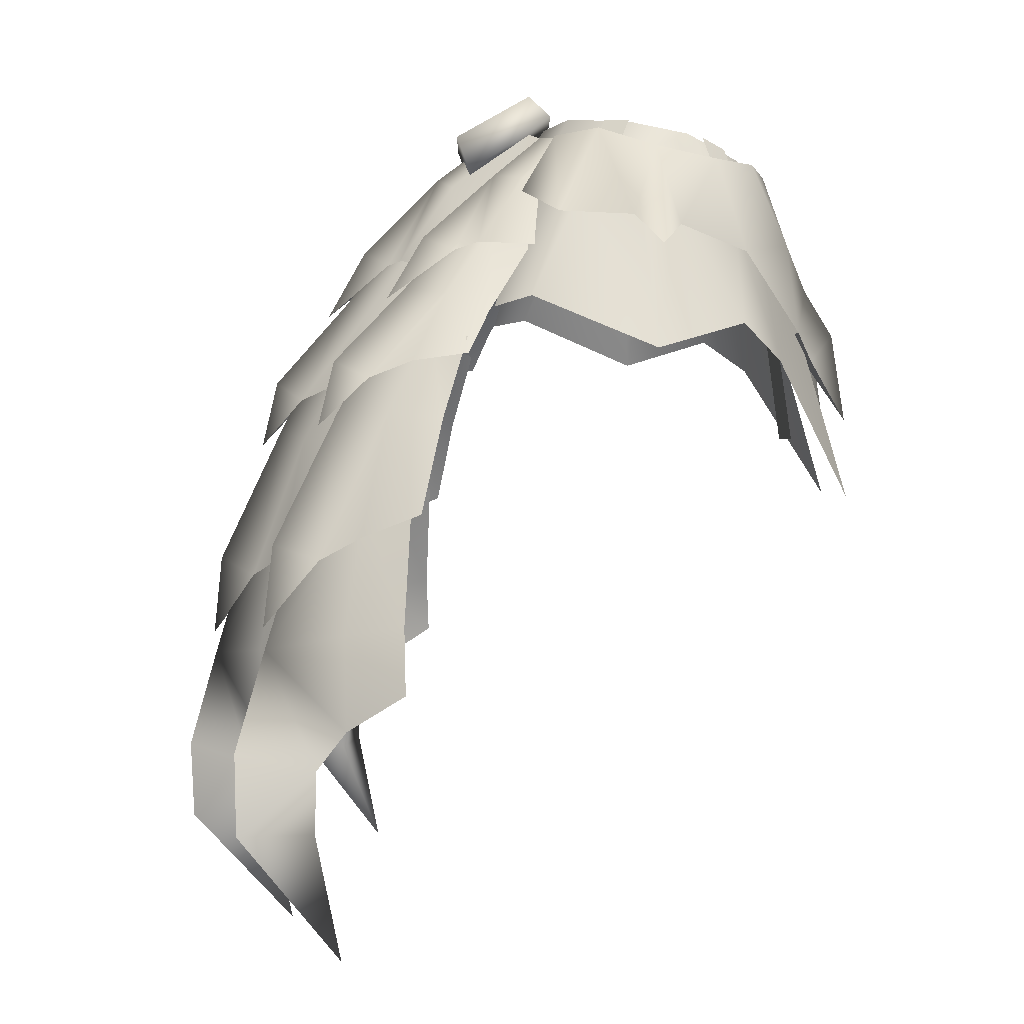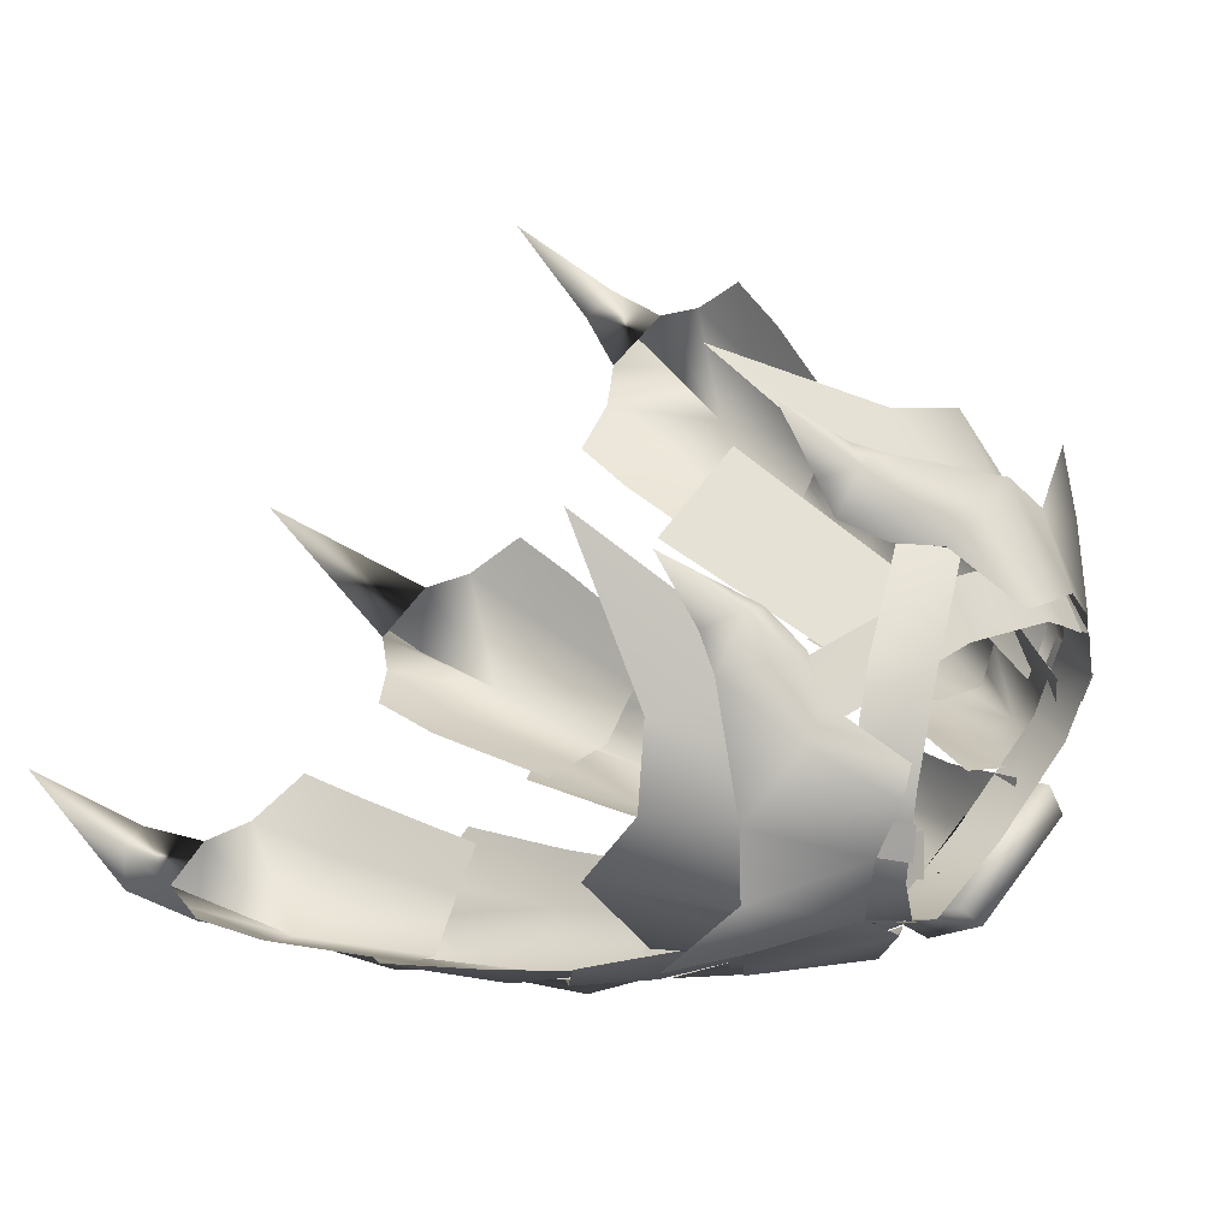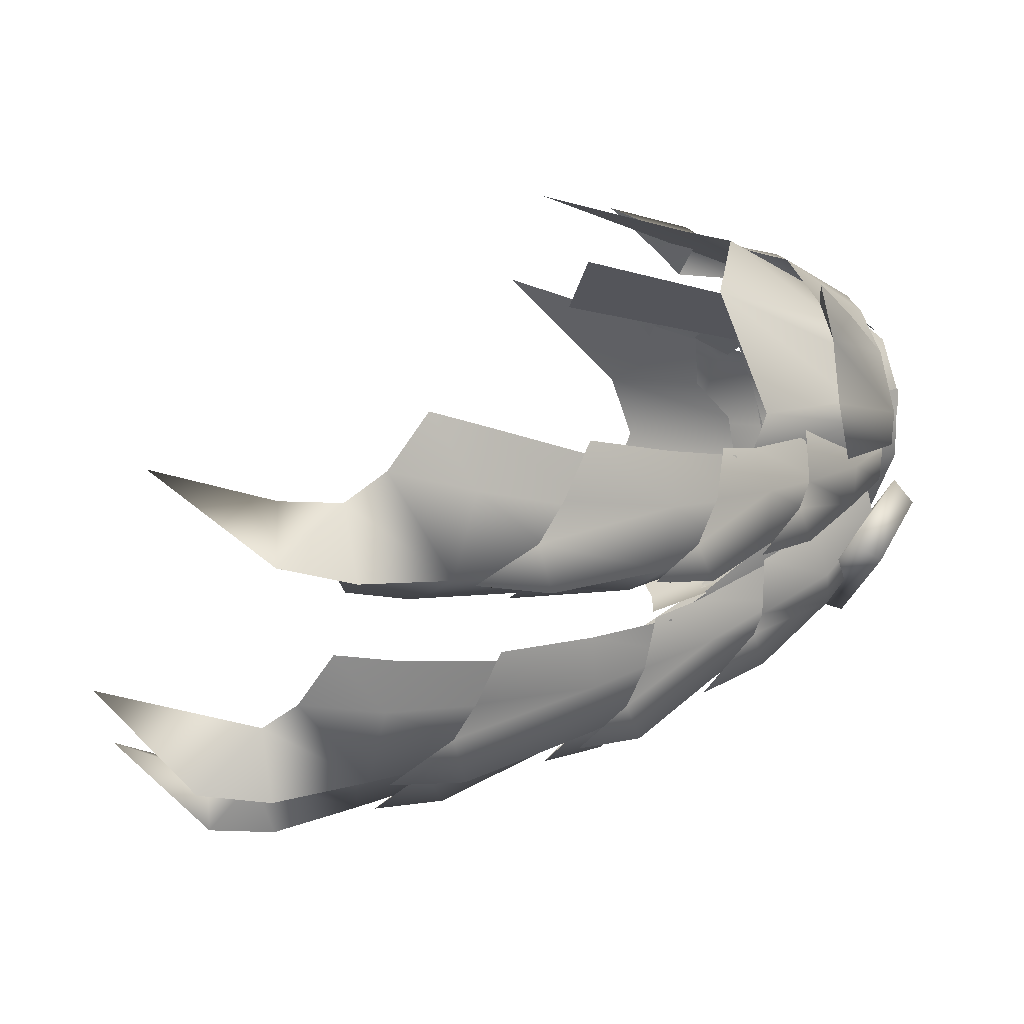
<metadata>
{"format":"obj","ext":"obj","renderer":"f3d","projection":"perspective","resolution":1024,"background":"white","views":[{"elev":1.5,"azim":-90.5,"up":"+Y"},{"elev":61.5,"azim":125.8,"up":"+Z"},{"elev":-24.1,"azim":79.5,"up":"+Z"}]}
</metadata>
<code>
g mesh00
v -2.123 -9.848 -27.53
v 0 -0.005137 -21.89
v 0 -8.235 -30.21
v 7.832 -17.98 -26.25
v 3.813 -7.21 -23.85
v 6.845 -9.64 -20.86
v 9.64 -30.52 -32.29
v 4.712 -19.49 -31.42
v 8.329 -21.14 -28.92
v -7.08 -52.97 -41.63
v -12.29 -59.36 -37.35
v -11.78 -52.58 -37.33
v -2.806 -44.81 -42.75
v 0 -43.01 -46.63
v 0 -51.48 -47.47
v 0 -23.12 -40.26
v 0 -30.16 -41.91
v -2.162 -25.08 -37.31
v 3.765 -65.98 -43.06
v 0 -84.17 -38.61
v 0 -72.4 -49.86
v 0 -72.4 -49.86
v -3.765 -65.98 -43.06
v -9.543 -39.47 -35.62
v -5.496 -39.33 -39.04
v -3.813 -7.21 -23.85
v 0 -5.654 -25.64
v 0 -14.28 -32.4
v 5.993 -29.47 -36.72
v 6.45 -42.91 -39.75
v 2.806 -44.81 -42.75
v -4.816 -9.548 -26.06
v -6.652 -3.375 -15.76
v -5.918 3.555 -9.056
v -3.474 5.024 -12.33
v 5.376 -15.77 -29.95
v 6.139 -23.83 -34.16
v 2.162 -25.08 -37.31
v -6.139 -23.83 -34.16
v -5.376 -15.77 -29.95
v -9.053 -23.13 -29.14
v -7.832 -17.98 -26.25
v -7.951 -9.943 -20.67
v -6.652 -3.375 -15.76
v -3.965 -1.207 -20.23
v 0 5.926 -13.8
v -4.712 -19.49 -31.42
v 0 -18.7 -34.7
v 0 -28.55 -39.81
v 9.053 -23.13 -29.14
v 3.765 -65.98 -43.06
v -3.765 -65.98 -43.06
v 0 -84.17 -38.61
v 11.12 -41.01 -35.28
v -6.45 -42.91 -39.75
v -5.993 -29.47 -36.72
v -11.12 -41.01 -35.28
v -9.64 -30.52 -32.29
v 6.652 -3.375 -15.76
v 7.951 -9.943 -20.67
v 3.965 -1.207 -20.23
v 4.816 -9.548 -26.06
v 2.123 -9.848 -27.53
v 0 -15.56 -34.37
v 9.543 -39.47 -35.62
v 11.78 -52.58 -37.33
v 5.496 -39.33 -39.04
v 7.08 -52.97 -41.63
v 0 -38.91 -42.8
v 0 -53.77 -47.27
v -5.343 -18.24 17.17
v -6.454 -13.14 16.63
v -8.809 -13.24 18.85
v -9.344 -9.293 15.87
v -13.7 -8.433 16.24
v -9.062 -0.6447 14.1
v -11.88 0.4624 12.62
v 0 -64.24 -50.23
v 7.268 -62.5 -41.4
v 12.29 -59.36 -37.35
v -7.268 -62.5 -41.4
v 0 -64.24 -50.23
v 0 -43.01 -46.63
v 11.88 0.4624 12.62
v 9.062 -0.6447 14.1
v 13.7 -8.433 16.24
v 9.344 -9.293 15.87
v 8.809 -13.24 18.85
v 6.454 -13.14 16.63
v 5.343 -18.24 17.17
v -8.329 -21.14 -28.92
v 5.918 3.555 -9.056
v 3.474 5.024 -12.33
v -3.965 -1.207 -20.23
v -7.951 -9.943 -20.67
v -6.845 -9.64 -20.86
f 1 2 3
f 4 5 6
f 7 8 9
f 10 11 12
f 13 14 15
f 16 17 18
f 19 20 21
f 22 20 23
f 12 24 25
f 26 27 28
f 29 30 31
f 2 1 32
f 33 34 35
f 36 37 38
f 18 39 40
f 40 39 41
f 40 41 42
f 43 44 45
f 45 44 35
f 45 35 46
f 47 48 49
f 5 4 36
f 36 4 50
f 36 50 37
f 51 52 53
f 8 7 29
f 29 7 54
f 29 54 30
f 13 55 56
f 56 55 57
f 56 57 58
f 59 60 61
f 61 60 62
f 61 62 2
f 2 62 63
f 2 63 3
f 3 63 64
f 3 64 1
f 65 66 67
f 67 66 68
f 67 68 69
f 69 68 70
f 69 70 25
f 25 70 10
f 25 10 12
f 71 72 73
f 73 72 74
f 73 74 75
f 75 74 76
f 75 76 77
f 21 78 19
f 19 78 70
f 19 70 79
f 79 70 68
f 79 68 80
f 80 68 66
f 11 10 81
f 81 10 70
f 81 70 23
f 23 70 82
f 23 82 22
f 15 83 31
f 31 83 49
f 31 49 29
f 29 49 48
f 29 48 8
f 84 85 86
f 86 85 87
f 86 87 88
f 88 87 89
f 88 89 90
f 14 13 49
f 49 13 56
f 49 56 47
f 47 56 58
f 47 58 91
f 92 59 93
f 93 59 61
f 93 61 46
f 46 61 2
f 46 2 94
f 94 2 32
f 94 32 95
f 16 18 28
f 28 18 40
f 28 40 26
f 26 40 42
f 26 42 96
f 17 16 38
f 38 16 28
f 38 28 36
f 36 28 27
f 36 27 5
v 34.09 -27.43 -20.72
v 26.8 -17.86 -22.09
v 29.29 -18.96 -18.26
v 22.21 -3.681 1.623
v 29.6 -20.13 1.294
v 21.93 -3.434 -0.3234
v 28.78 -51.85 -36.43
v 23.94 -59.61 -34.86
v 22.76 -52.92 -34.61
v 16.56 3.064 -9.038
v 19.15 -3.08 -12.6
v 13.37 3.465 -7.022
v 18.56 -19.88 -26.21
v 17.25 -31.56 -29.14
v 14.73 -22.52 -25.54
v 26.77 -14.62 -11.67
v 21.07 -2.694 -6.171
v 29.6 -20.13 1.294
v 21.93 -3.434 -0.3234
v 32.65 -9.63 1.623
v 24.34 -7.077 3.999
v 25.29 -6.088 -0.9733
v 21.21 -9.661 11.13
v 24.34 -7.077 3.999
v 15.84 0.7038 8.495
v 18.36 1.873 1.735
v 23.89 -17.77 -27.11
v 28.39 -26.8 -31.7
v 26.97 -16.27 -16.08
v 30.49 -20.71 -18.15
v 25.87 -14.26 -20.48
v 20.87 -39.88 -32.1
v 25.83 -38.53 -33.41
v 32.54 -26.74 -26.3
v 37.42 -39.38 -28.83
v 35.96 -41.7 -33.12
v 19.49 -8.065 -23.07
v 14 -0.9375 -15.57
v 20.59 -9.46 -19.72
v 22.25 -8.744 -17.22
v 31.05 -42.9 -35.57
v 26.15 -42.14 -34.46
v 22.07 -29.3 -31.54
v 19.72 -41.76 -32.48
v 12.96 3.285 -7.66
v 12.41 2.042 -3.647
v 18.02 -3.424 -7.161
v 24.62 -24.15 -30.4
v 19.51 -24.12 -29.3
v 16.48 -16.56 -25.18
v 14.67 -24.58 -26.06
v 13.28 -19.62 -22.92
v 10.33 3.573 -10.5
v 12.96 3.285 -7.66
v 17.05 -1.428 -12.36
v 22.8 -9.016 -11.01
v 39.15 -37 -22.76
v 5.343 -18.24 17.17
v 13.45 -17.85 17.56
v 6.612 -21.14 19.22
v 11.45 -20.95 19.22
v 9.133 -27.38 23.18
v 15.4 4.094 -4.303
v 16.56 3.064 -9.038
v 30.24 -21.5 -23.94
v 28.4 -23.23 -28.51
v 21.86 -13.71 -25.03
v 27.29 -21.48 -32.1
v 6.612 -21.14 19.22
v 9.133 -27.38 23.18
v 8.669 -18.07 21.81
v 11.45 -20.95 19.22
v 13.45 -17.85 17.56
v 26.45 -4.274 1.631
v 32.65 -9.63 1.623
v 25.29 -6.088 -0.9733
v 41.96 -62.02 -32.97
v 41.67 -68.32 -33.17
v 43.08 -68.35 -40.74
v 41.11 -80.95 -30.62
v 41.11 -80.95 -30.62
v 41.67 -68.32 -33.17
v 38.04 -69.21 -34.99
v 41.96 -62.02 -32.97
v 35.38 -63.63 -36.26
v 35.38 -63.63 -36.26
v 43.08 -68.35 -40.74
v 38.04 -69.21 -34.99
v 29.6 -20.13 1.294
v 21.08 -4.3 3.772
v 25.13 -17.4 10.55
v 17.67 -6.154 10.22
v 18.92 -21.16 14.99
v 21.08 -4.3 3.772
v 18.92 -21.16 14.99
v 17.67 -6.154 10.22
v 15.24 -10.81 13.45
v 10.2 -35.78 23.27
v 18.92 -21.16 14.99
v 9.332 -12.44 16.55
v 15.24 -10.81 13.45
v 16.1 -1.354 -10.96
v 20.69 -2.366 -8.769
v 22.47 -15.55 -15.5
v 26.77 -14.62 -11.67
v 26.77 -14.62 -11.67
v 20.69 -2.366 -8.769
v 21.07 -2.694 -6.171
v 23 -14.75 -26.8
v 16.88 -10.37 -21.58
v 13.84 -10.8 -21.43
v 10.13 -3.123 -15.82
v 8.904 -12.42 -17.96
v 6.396 -6.27 -12.97
v 21.84 -8.939 -11.66
v 19.88 -6.917 -15.68
v 16.94 -6.036 -18.95
v 13.22 -8.548 -19.01
v 37.55 -35.8 -23.76
v 43.35 -47.88 -24.32
v 35.44 -36.18 -28.61
v 41.16 -48.82 -30.24
v 32.13 -36.56 -34.39
v 37.56 -50.53 -38.41
v 10.33 3.573 -10.5
v 6.884 1.801 -10.69
v 3.707 -0.4855 -8.817
v 29.67 -28.14 -33.59
v 9.88 -11.87 -17.64
v 11.88 0.4624 12.62
v 13.7 -8.433 16.24
v 8.809 -13.24 18.85
v 5.343 -18.24 17.17
v 30.79 -61.17 -36.3
v 41.3 -60.39 -41.07
v 41.3 -60.39 -41.07
v 43.49 -58.06 -29.95
v 45.41 -54.35 -24.12
v 24.98 -5.707 -8.769
v 15.4 4.094 -4.303
v 37.09 -48.27 -38.59
v 34.72 -40.14 -37.83
v 34.72 -40.14 -37.83
f 97 98 99
f 100 101 102
f 103 104 105
f 106 107 108
f 109 110 111
f 112 113 114
f 114 113 115
f 116 117 118
f 119 120 121
f 121 120 122
f 109 123 124
f 125 126 127
f 105 128 129
f 130 131 132
f 133 134 135
f 135 134 136
f 137 138 139
f 139 138 140
f 139 140 110
f 141 142 143
f 144 145 146
f 146 145 147
f 146 147 148
f 149 150 151
f 151 150 143
f 151 143 152
f 98 97 130
f 130 97 153
f 130 153 131
f 154 155 156
f 156 155 157
f 156 157 158
f 159 160 108
f 126 161 127
f 127 161 162
f 127 162 163
f 163 162 164
f 165 166 167
f 167 166 168
f 167 168 169
f 170 171 172
f 173 174 175
f 175 174 176
f 177 178 179
f 179 178 180
f 179 180 181
f 182 183 184
f 184 183 176
f 185 186 187
f 187 186 188
f 187 188 189
f 101 100 190
f 191 192 193
f 194 195 196
f 196 195 197
f 198 199 200
f 200 199 201
f 202 203 204
f 135 205 133
f 133 205 206
f 133 206 134
f 134 206 207
f 134 207 208
f 208 207 209
f 208 209 210
f 211 125 212
f 212 125 127
f 212 127 213
f 213 127 163
f 213 163 214
f 215 216 217
f 217 216 218
f 217 218 219
f 219 218 220
f 219 220 129
f 129 220 103
f 129 103 105
f 152 136 151
f 151 136 134
f 151 134 221
f 221 134 208
f 221 208 222
f 222 208 210
f 222 210 223
f 162 224 164
f 164 224 144
f 164 144 163
f 163 144 146
f 163 146 214
f 214 146 148
f 214 148 225
f 121 226 119
f 119 226 227
f 119 227 169
f 169 227 228
f 169 228 167
f 167 228 229
f 167 229 165
f 104 103 230
f 230 103 220
f 230 220 182
f 182 220 231
f 182 231 183
f 175 232 173
f 173 232 220
f 173 220 233
f 233 220 218
f 233 218 234
f 234 218 216
f 107 106 235
f 235 106 236
f 235 236 172
f 172 236 122
f 172 122 170
f 170 122 120
f 170 120 171
f 237 238 132
f 132 238 124
f 132 124 130
f 130 124 123
f 130 123 98
f 110 109 139
f 139 109 124
f 139 124 137
f 137 124 239
f 137 239 237
v -14 -0.9375 -15.57
v -20.59 -9.46 -19.72
v -22.25 -8.744 -17.22
v -32.54 -26.74 -26.3
v -37.42 -39.38 -28.83
v -39.15 -37 -22.76
v -20.69 -2.366 -8.769
v -22.47 -15.55 -15.5
v -26.77 -14.62 -11.67
v -25.87 -14.26 -20.48
v -30.24 -21.5 -23.94
v -30.49 -20.71 -18.15
v -41.16 -48.82 -30.24
v -45.41 -54.35 -24.12
v -43.35 -47.88 -24.32
v -26.77 -14.62 -11.67
v -29.6 -20.13 1.294
v -21.07 -2.694 -6.171
v -21.93 -3.434 -0.3234
v -25.29 -6.088 -0.9733
v -24.34 -7.077 3.999
v -32.65 -9.63 1.623
v -21.21 -9.661 11.13
v -15.84 0.7038 8.495
v -24.34 -7.077 3.999
v -18.36 1.873 1.735
v -26.45 -4.274 1.631
v -26.97 -16.27 -16.08
v -21.84 -8.939 -11.66
v -19.88 -6.917 -15.68
v -34.72 -40.14 -37.83
v -37.09 -48.27 -38.59
v -35.96 -41.7 -33.12
v -31.05 -42.9 -35.57
v -34.72 -40.14 -37.83
v -34.09 -27.43 -20.72
v -29.29 -18.96 -18.26
v -26.8 -17.86 -22.09
v -27.29 -21.48 -32.1
v -29.67 -28.14 -33.59
v -28.4 -23.23 -28.51
v -37.55 -35.8 -23.76
v -35.44 -36.18 -28.61
v -22.07 -29.3 -31.54
v -17.25 -31.56 -29.14
v -19.72 -41.76 -32.48
v -19.49 -8.065 -23.07
v -18.02 -3.424 -7.161
v -14.05 2.042 -3.647
v -12.96 3.285 -7.66
v -24.62 -24.15 -30.4
v -21.86 -13.71 -25.03
v -16.48 -16.56 -25.18
v -22.8 -9.016 -11.01
v -18.02 -3.424 -7.161
v -17.05 -1.428 -12.36
v -10.33 3.573 -10.5
v -9.133 -27.38 23.18
v -11.45 -20.95 19.22
v -6.612 -21.14 19.22
v -13.45 -17.85 17.56
v -5.343 -18.24 17.17
v -13.37 3.465 -7.022
v -16.56 3.064 -9.038
v -15.4 4.094 -4.303
v -13.45 -17.85 17.56
v -11.45 -20.95 19.22
v -8.669 -18.07 21.81
v -9.133 -27.38 23.18
v -6.612 -21.14 19.22
v -13.28 -19.62 -22.92
v -14.67 -24.58 -26.06
v -19.51 -24.12 -29.3
v -28.39 -26.8 -31.7
v -26.15 -42.14 -34.46
v -25.29 -6.088 -0.9733
v -32.65 -9.63 1.623
v -26.45 -4.274 1.631
v -35.38 -63.63 -36.26
v -38.04 -69.21 -34.99
v -43.08 -68.35 -40.74
v -41.11 -80.95 -30.62
v -41.96 -62.02 -32.97
v -43.08 -68.35 -40.74
v -41.67 -68.32 -33.17
v -35.38 -63.63 -36.26
v -41.96 -62.02 -32.97
v -38.04 -69.21 -34.99
v -41.67 -68.32 -33.17
v -41.11 -80.95 -30.62
v -18.92 -21.16 14.99
v -17.67 -6.154 10.22
v -25.13 -17.4 10.55
v -21.08 -4.3 3.772
v -29.6 -20.13 1.294
v -21.08 -4.3 3.772
v -22.21 -3.681 1.623
v -29.6 -20.13 1.294
v -21.93 -3.434 -0.3234
v -15.24 -10.81 13.45
v -17.67 -6.154 10.22
v -18.92 -21.16 14.99
v -15.24 -10.81 13.45
v -18.92 -21.16 14.99
v -9.332 -12.44 16.55
v -10.2 -35.78 23.27
v -16.1 -1.354 -10.96
v -21.07 -2.694 -6.171
v -20.69 -2.366 -8.769
v -26.77 -14.62 -11.67
v -6.396 -6.27 -12.97
v -8.904 -12.42 -17.96
v -10.13 -3.123 -15.82
v -13.84 -10.8 -21.43
v -16.88 -10.37 -21.58
v -23 -14.75 -26.8
v -20.87 -39.88 -32.1
v -22.76 -52.92 -34.61
v -25.83 -38.53 -33.41
v -28.78 -51.85 -36.43
v -32.13 -36.56 -34.39
v -37.56 -50.53 -38.41
v -23.89 -17.77 -27.11
v -18.56 -19.88 -26.21
v -14.73 -22.52 -25.54
v -16.94 -6.036 -18.95
v -13.22 -8.548 -19.01
v -9.88 -11.87 -17.64
v -3.707 -0.4855 -8.817
v -6.884 1.801 -10.69
v -17.05 -1.428 -12.36
v -22.8 -9.016 -11.01
v -24.98 -5.707 -8.769
v -19.15 -3.08 -12.6
v -5.343 -18.24 17.17
v -8.809 -13.24 18.85
v -13.7 -8.433 16.24
v -11.88 0.4624 12.62
v -41.3 -60.39 -41.07
v -30.79 -61.17 -36.3
v -23.94 -59.61 -34.86
v -43.49 -58.06 -29.95
v -41.3 -60.39 -41.07
f 240 241 242
f 243 244 245
f 246 247 248
f 249 250 251
f 252 253 254
f 255 256 257
f 257 256 258
f 259 260 261
f 262 263 264
f 264 263 265
f 264 265 266
f 267 268 269
f 270 271 272
f 273 271 274
f 275 276 277
f 278 279 280
f 254 281 282
f 283 284 285
f 241 240 286
f 287 288 289
f 290 291 292
f 293 294 295
f 295 294 289
f 295 289 296
f 297 298 299
f 299 298 300
f 299 300 301
f 302 303 304
f 305 306 307
f 307 306 308
f 307 308 309
f 310 311 292
f 292 311 312
f 292 312 290
f 274 313 273
f 273 313 283
f 273 283 314
f 314 283 285
f 244 243 272
f 272 243 313
f 272 313 270
f 315 316 317
f 317 316 264
f 318 319 320
f 320 319 321
f 322 323 324
f 324 323 321
f 325 326 327
f 327 326 328
f 327 328 329
f 330 331 332
f 332 331 333
f 332 333 334
f 335 336 337
f 337 336 338
f 339 340 341
f 342 343 344
f 344 343 345
f 247 246 346
f 347 348 349
f 350 351 352
f 352 351 353
f 352 353 240
f 240 353 354
f 240 354 286
f 286 354 355
f 286 355 241
f 356 357 358
f 358 357 359
f 358 359 360
f 360 359 361
f 360 361 282
f 282 361 252
f 282 252 254
f 245 275 243
f 243 275 277
f 243 277 313
f 313 277 362
f 313 362 283
f 283 362 363
f 283 363 284
f 284 363 364
f 251 267 249
f 249 267 269
f 249 269 291
f 291 269 365
f 291 365 292
f 292 365 366
f 292 366 310
f 310 366 367
f 368 350 369
f 369 350 352
f 369 352 296
f 296 352 240
f 296 240 370
f 370 240 242
f 370 242 371
f 317 265 315
f 315 265 304
f 315 304 372
f 372 304 303
f 372 303 373
f 373 303 302
f 309 374 307
f 307 374 375
f 307 375 305
f 305 375 376
f 305 376 262
f 262 376 377
f 262 377 263
f 250 249 280
f 280 249 291
f 280 291 278
f 278 291 290
f 278 290 279
f 320 378 318
f 318 378 361
f 318 361 379
f 379 361 359
f 379 359 380
f 380 359 357
f 253 252 381
f 381 252 361
f 381 361 322
f 322 361 382
f 322 382 323
v 7.281 8.582 -11.67
v 8.052 6.229 -9.287
v 8.044 3.981 -19.68
v 8.889 0.131 -18.25
v -7.216 6.293 -9.269
v -6.4 8.641 -11.65
v -8.304 0.2029 -18.23
v -7.362 4.046 -19.66
v -16.09 -0.05908 -6.141
v -17.62 -0.2825 -3.144
v -13.34 5.176 -3.573
v -15.02 4.932 -1.021
v 13.34 5.176 -3.573
v 15.02 4.932 -1.021
v 16.09 -0.05908 -6.141
v 17.62 -0.2825 -3.144
v 14.9 -3.247 11.2
v 17.1 -1.998 8.65
v 11.59 1.968 9.582
v 13.69 3.236 7.069
v -14.9 -3.116 11.2
v -11.95 2.099 9.582
v -17.1 -1.998 8.65
v -13.69 3.236 7.069
v -7.216 6.293 -9.269
v 8.052 6.229 -9.287
v 7.281 8.582 -11.67
v -7.362 4.046 -19.66
v 8.044 3.981 -19.68
v -8.304 0.2029 -18.23
v 8.889 0.131 -18.25
f 383 384 385
f 385 384 386
f 387 388 389
f 389 388 390
f 391 392 393
f 393 392 394
f 395 396 397
f 397 396 398
f 399 400 401
f 401 400 402
f 403 404 405
f 405 404 406
f 407 408 388
f 388 408 409
f 388 409 410
f 410 409 411
f 410 411 412
f 412 411 413
f 412 413 407
f 407 413 408
v -0.2481 -8.484 14.76
v 5.441 -29.45 17.69
v 4.634 -8.484 14.76
v 0 5.6 -9.899
v 0 1.225 -12.88
v -12.6 1.338 -9.761
v -0.2356 -29.45 17.69
v -5.223 -8.484 14.76
v -6.001 -29.45 17.69
v 17.42 0.4469 -1.954
v 12.6 1.338 -9.761
v 14.93 4.798 -0.9994
v 10.9 5.499 -7.399
v -14.93 4.798 -0.9994
v -17.42 0.4469 -1.954
v -14.93 3.498 5.383
v -17.57 -0.8887 5.79
v -13.82 -3.891 12.85
v -17.42 0.4469 -1.954
v -14.93 4.798 -0.9994
v -10.9 5.499 -7.399
v 12.96 -4.207 13.49
v 17.57 -0.8887 5.79
v 14.93 3.498 5.383
v 17.42 0.4469 -1.954
v 14.93 4.798 -0.9994
v 7.387 -12.99 16.7
v 9.931 -7.785 14.99
v -6.501 -7.896 15.43
v -3.667 -2.867 13.88
v -10.69 0.9581 11.21
v 9.962 0.6833 12.05
v 0.8454 -3.486 15.55
v 3.893 -8.561 16.63
v -10.21 -8.101 15.26
v -7.435 -13.13 15.72
f 414 415 416
f 417 418 419
f 415 414 420
f 420 414 421
f 420 421 422
f 423 424 425
f 418 417 424
f 424 417 426
f 424 426 425
f 427 428 429
f 429 428 430
f 429 430 431
f 432 433 419
f 419 433 434
f 419 434 417
f 435 436 437
f 437 436 438
f 437 438 439
f 440 441 442
f 442 441 443
f 442 443 431
f 431 443 444
f 431 444 429
f 437 445 435
f 435 445 446
f 435 446 447
f 447 446 448
f 447 448 449

</code>
